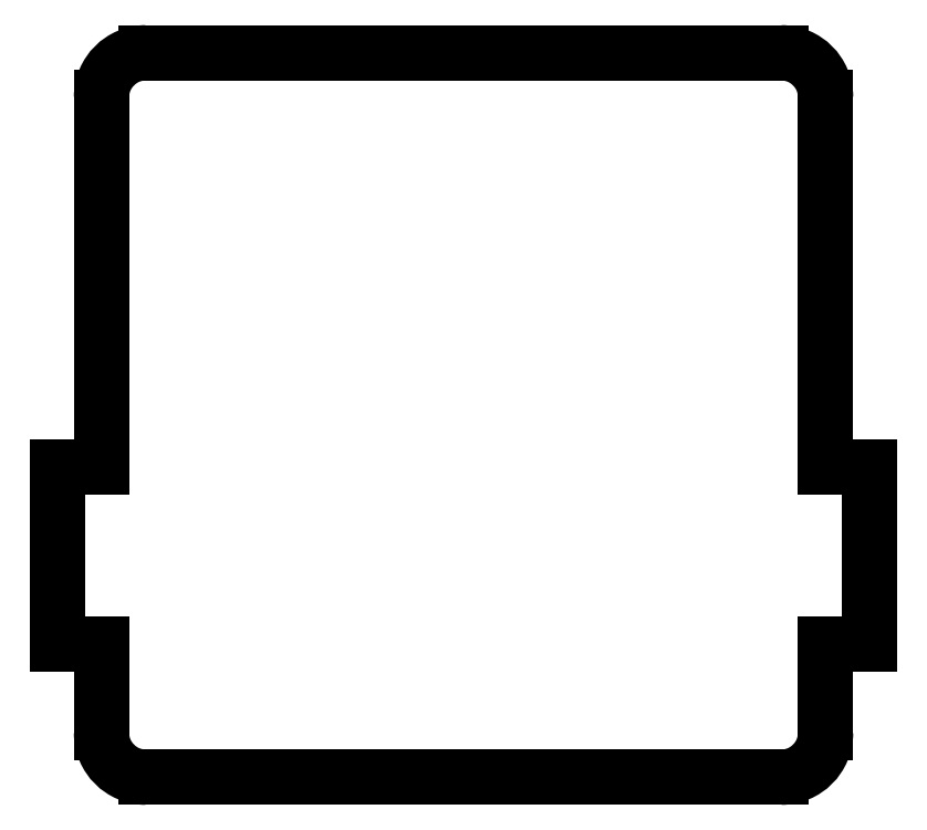
<metadata>
{"format":"dxf","ext":"dxf","renderer":"ezdxf+matplotlib","layout":"modelspace","background":"white","min_lineweight":24,"dpi":150}
</metadata>
<code>
0
SECTION
2
ENTITIES
0
LINE
8
0
10
-15
20
31.05
11
-15
21
6
0
LINE
8
0
10
-15
20
-6
11
-15
21
-12
0
LINE
8
0
10
-12
20
-15
11
31.05
21
-15
0
LINE
8
0
10
34.05
20
-12
11
34.05
21
-6
0
LINE
8
0
10
34.05
20
6
11
34.05
21
31.05
0
LINE
8
0
10
31.05
20
34.05
11
-12
21
34.05
0
ARC
8
0
10
-12
20
-12
40
3
50
180
51
270
0
ARC
8
0
10
31.05
20
-12
40
3
50
270
51
0
0
ARC
8
0
10
31.05
20
31.05
40
3
50
0
51
90
0
ARC
8
0
10
-12
20
31.05
40
3
50
90
51
180
0
LINE
8
0
10
-18
20
-6
11
-15
21
-6
0
LINE
8
0
10
-15
20
6
11
-18
21
6
0
LINE
8
0
10
-18
20
6
11
-18
21
-6
0
LINE
8
0
10
34.05
20
-6
11
37.05
21
-6
0
LINE
8
0
10
37.05
20
-6
11
37.05
21
6
0
LINE
8
0
10
37.05
20
6
11
34.05
21
6
0
ENDSEC
0
EOF

</code>
